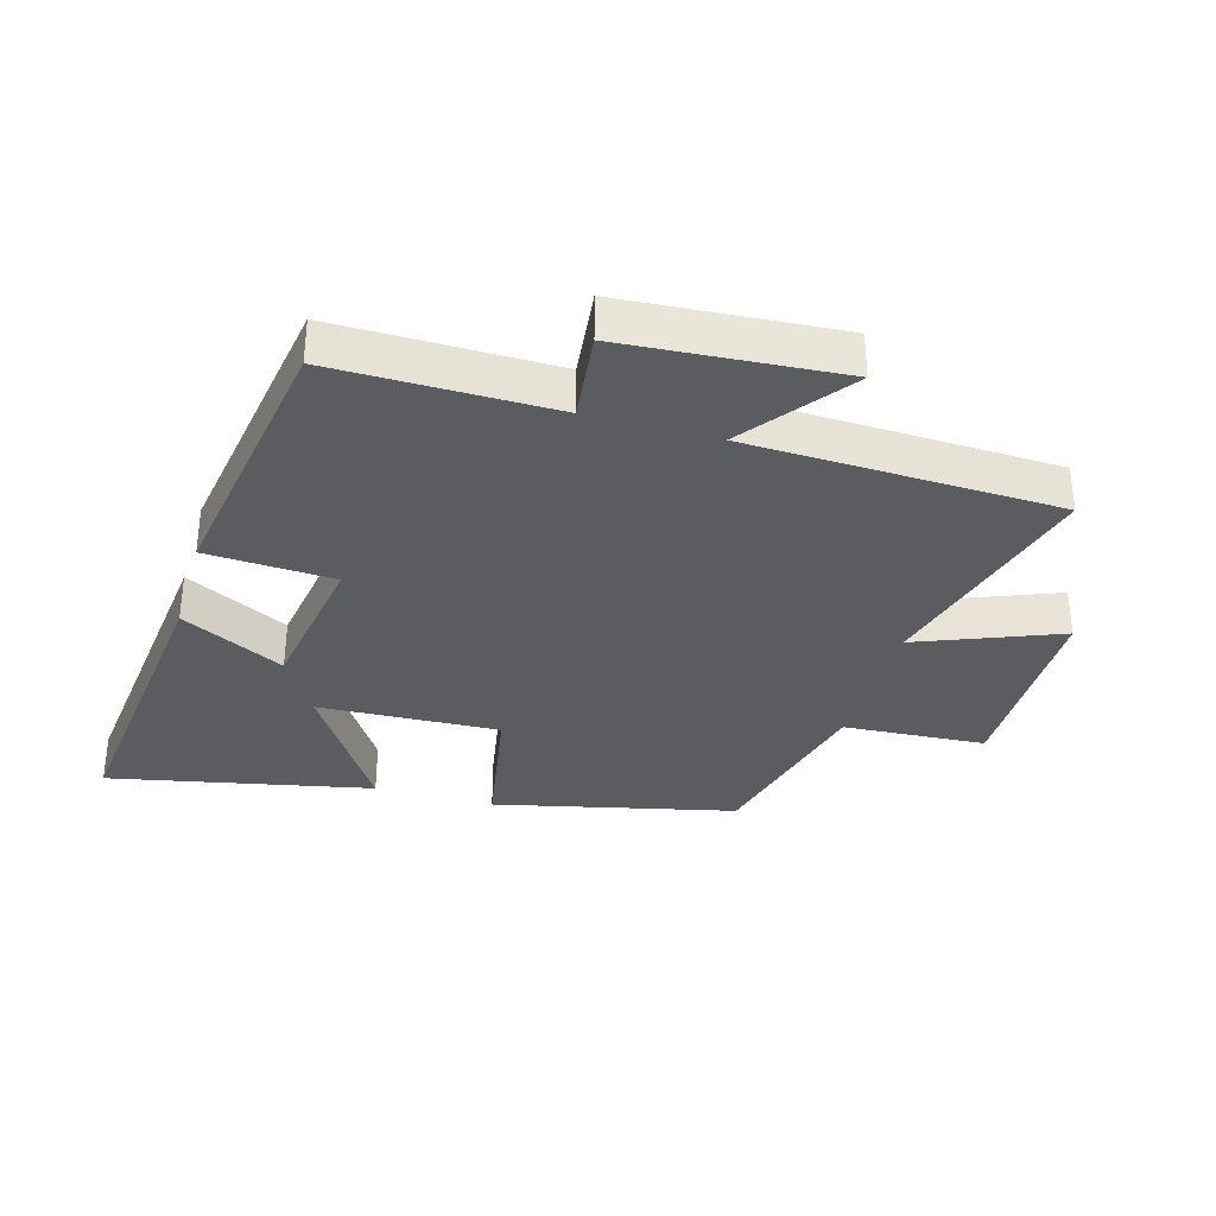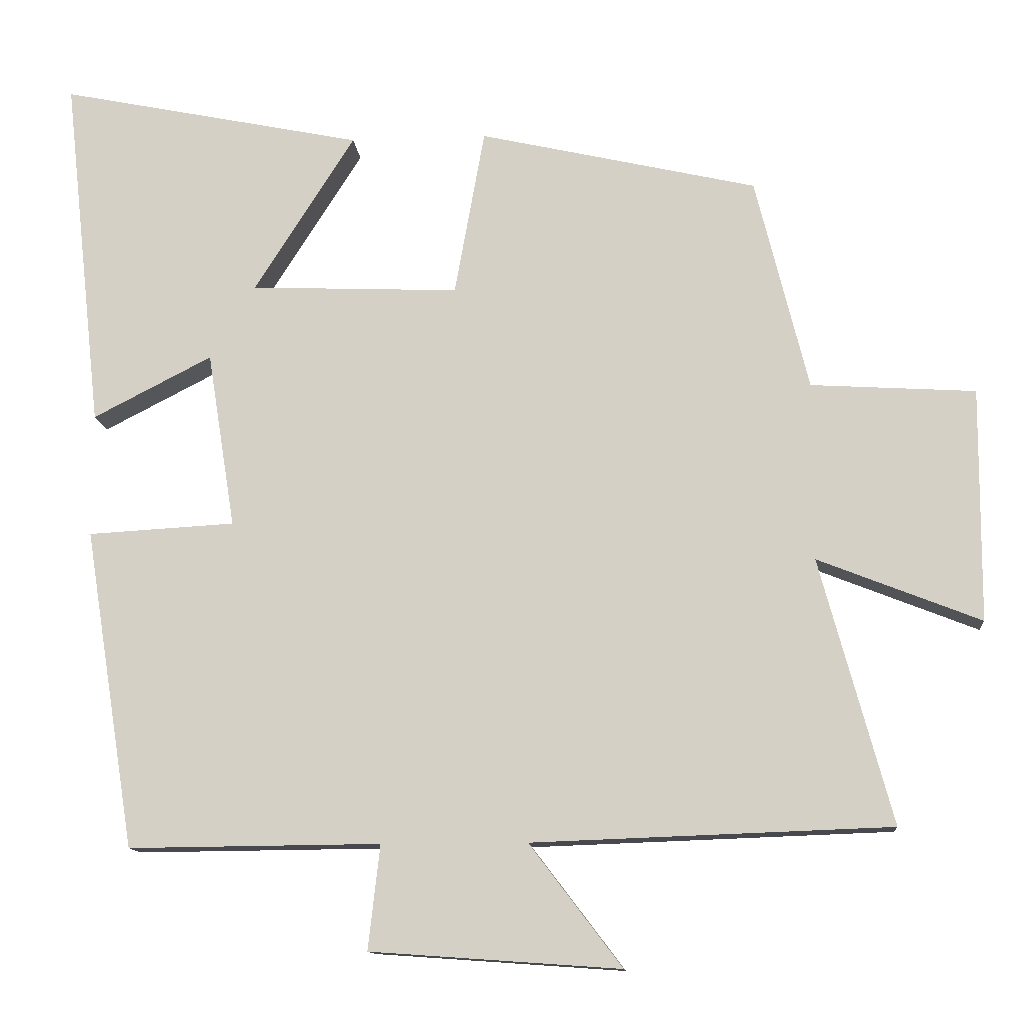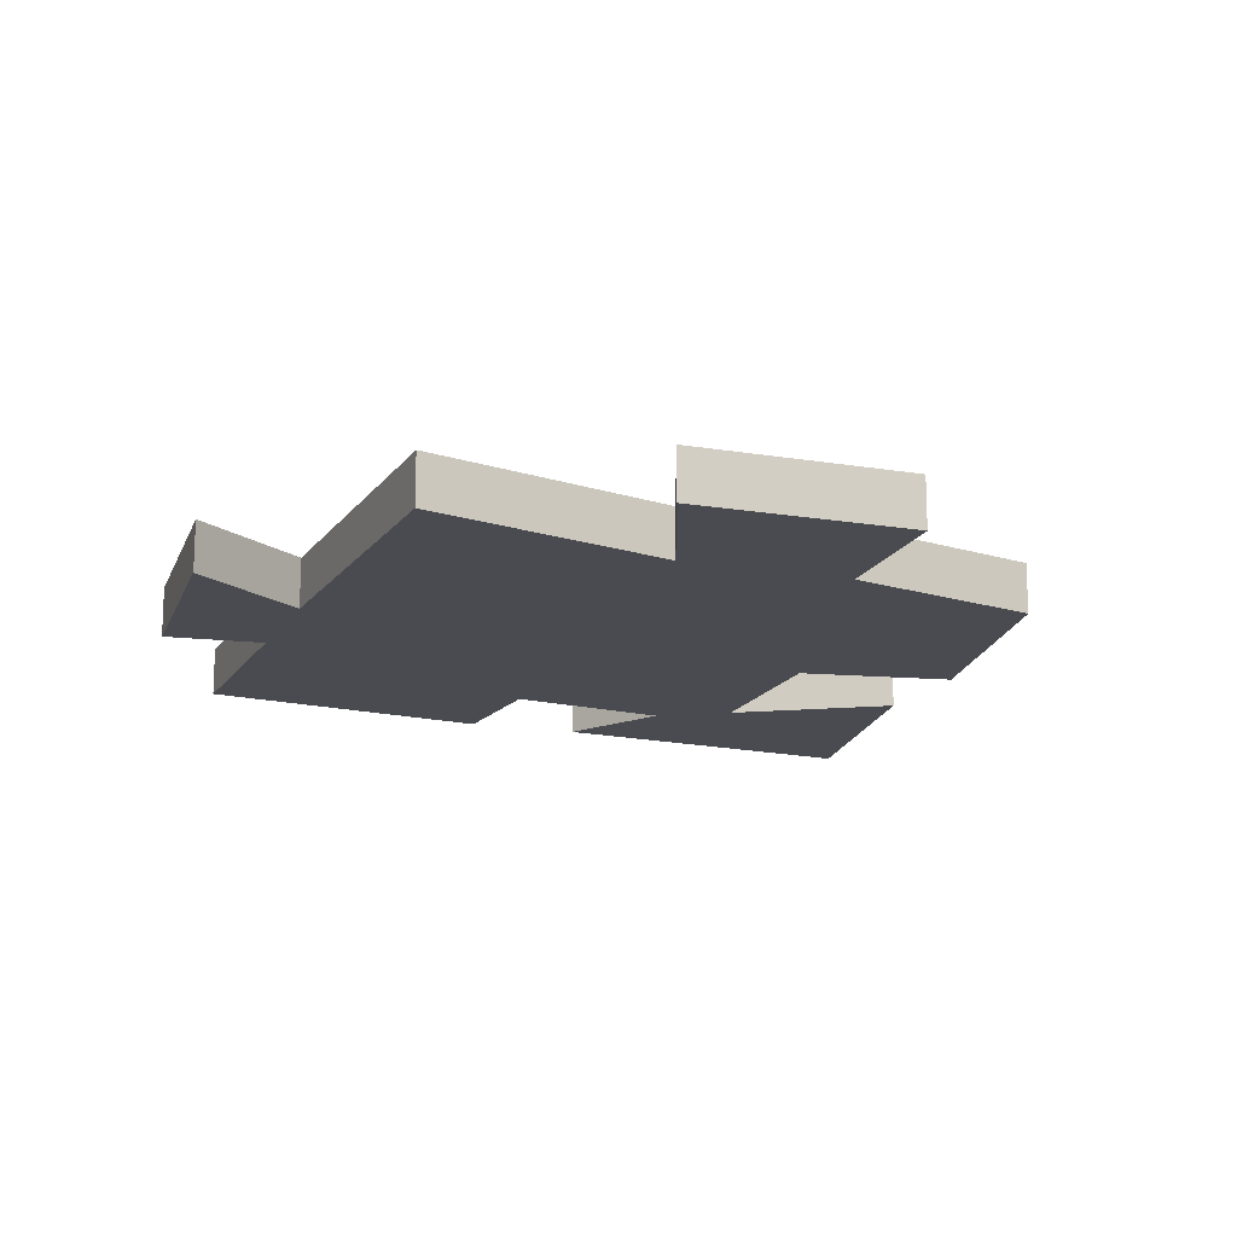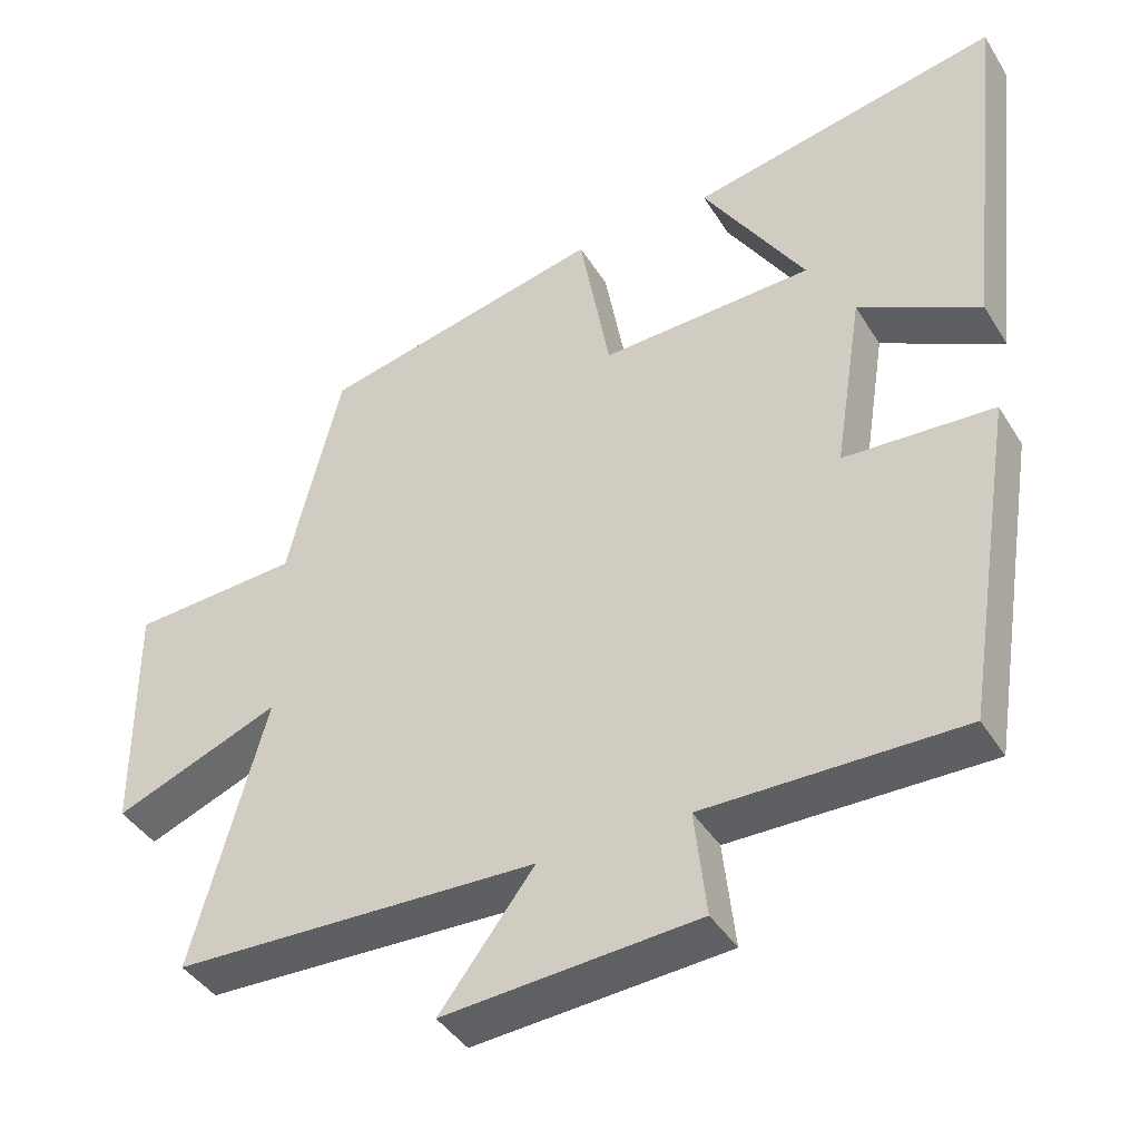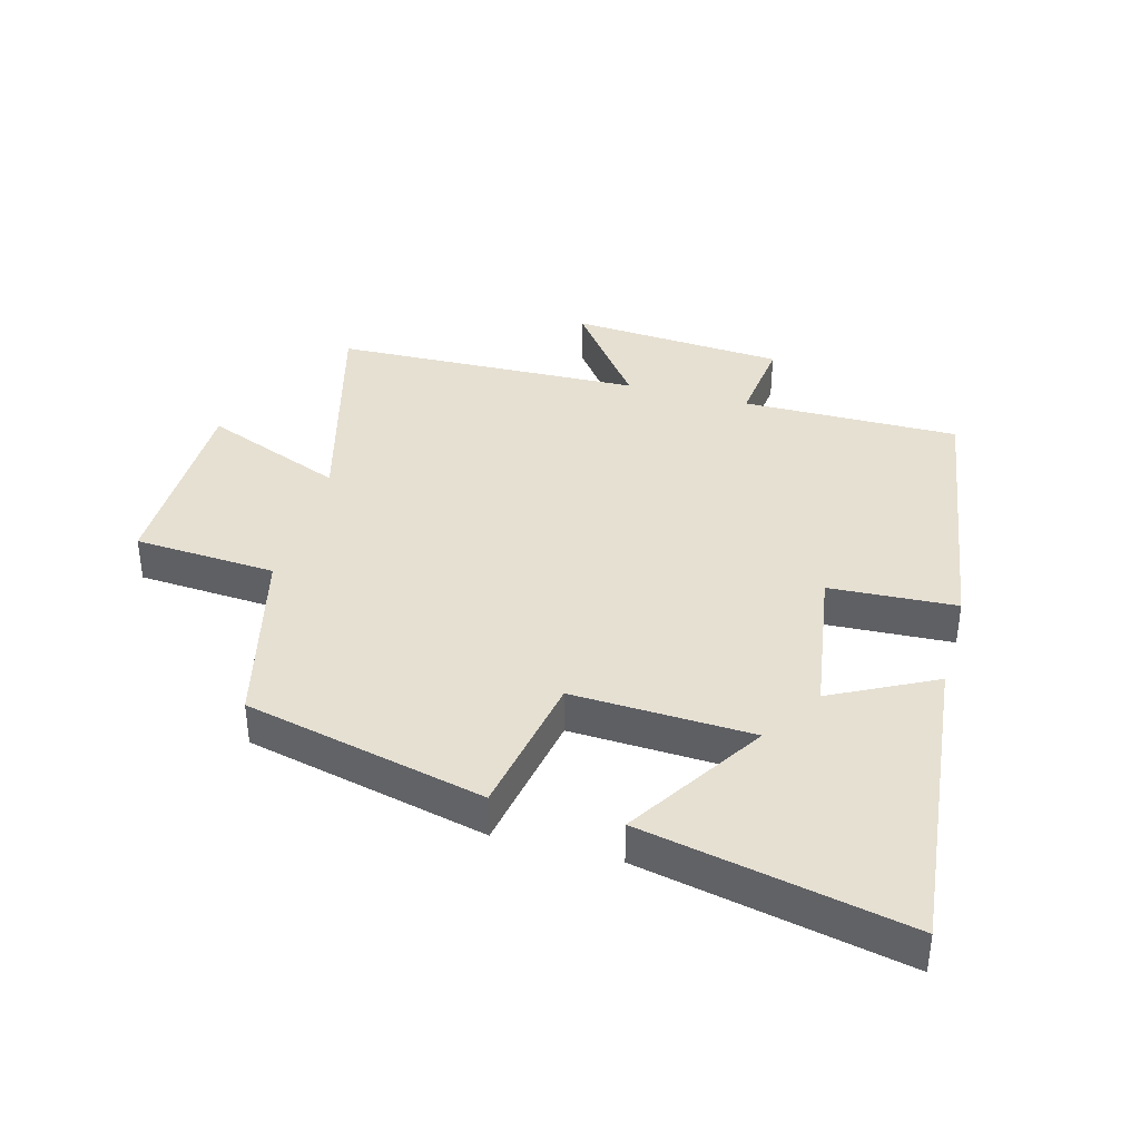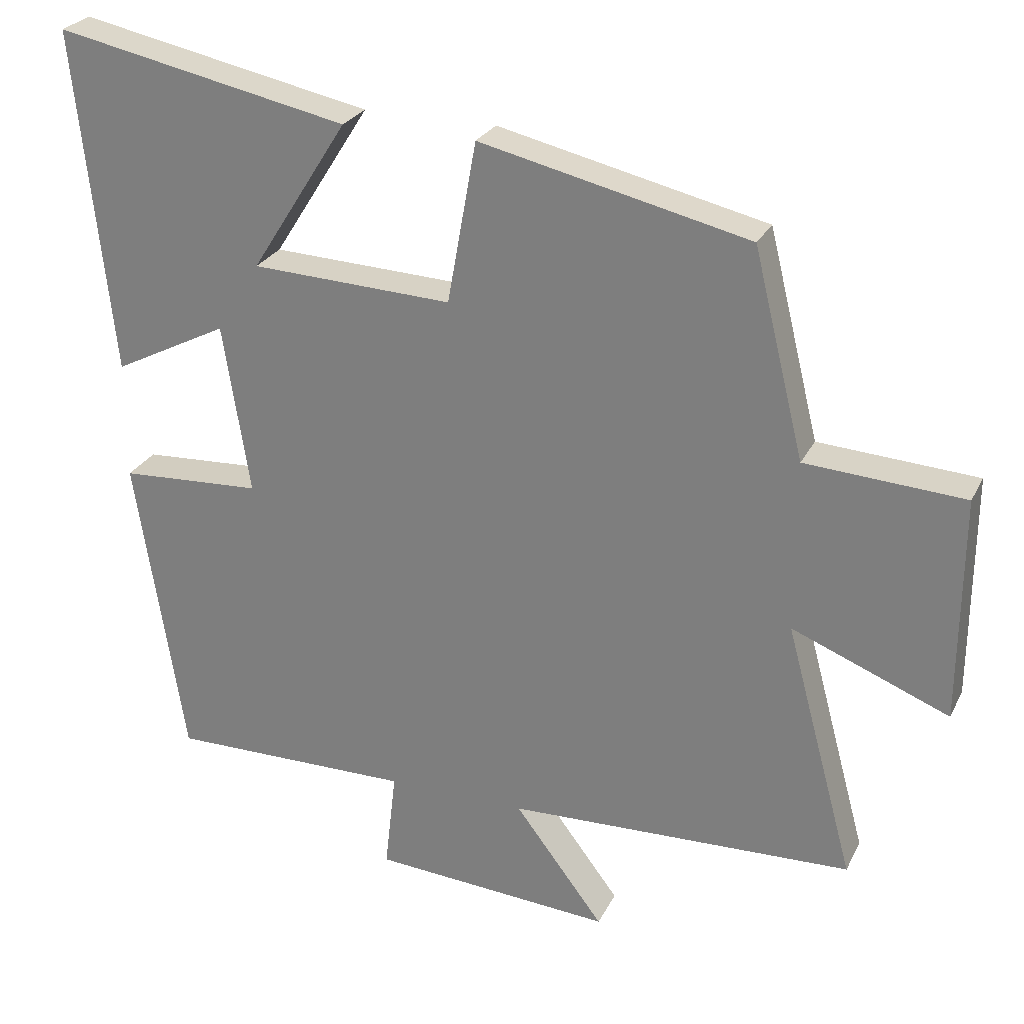
<metadata>
{"format":"obj","ext":"obj","renderer":"f3d","projection":"perspective","resolution":1024,"background":"white","views":[{"elev":-33.7,"azim":164.0,"up":"+Y"},{"elev":-12.6,"azim":-174.9,"up":"+Z"},{"elev":-14.6,"azim":-110.7,"up":"+Y"},{"elev":-41.5,"azim":29.1,"up":"+Z"},{"elev":38.3,"azim":15.4,"up":"+Y"},{"elev":26.2,"azim":-158.3,"up":"+Z"}]}
</metadata>
<code>
v -0.428 0.07 0.413
v -0.049 0.07 0.5
v -0.008 0.07 0.272
v 0.276 0.07 0.284
v 0.139 0.07 0.5
v 0.553 0.07 0.585
v 0.5 0.07 0.1
v 0.338 0.07 0.183
v 0.3 0.07 -0.057
v 0.5 0.07 -0.068
v 0.431 0.07 -0.503
v 0.088 0.07 -0.5
v 0.104 0.07 -0.642
v -0.236 0.07 -0.666
v -0.11 0.07 -0.5
v -0.598 0.07 -0.483
v -0.5 0.07 -0.122
v -0.722 0.07 -0.21
v -0.724 0.07 0.108
v -0.5 0.07 0.122
v -0.428 0 0.413
v -0.049 0 0.5
v -0.008 0 0.272
v 0.276 0 0.284
v 0.139 0 0.5
v 0.553 0 0.585
v 0.5 0 0.1
v 0.338 0 0.183
v 0.3 0 -0.057
v 0.5 0 -0.068
v 0.431 0 -0.503
v 0.088 0 -0.5
v 0.104 0 -0.642
v -0.236 0 -0.666
v -0.11 0 -0.5
v -0.598 0 -0.483
v -0.5 0 -0.122
v -0.722 0 -0.21
v -0.724 0 0.108
v -0.5 0 0.122
f 17 18 19 20
f 17 20 1 2
f 15 16 17 2
f 12 13 14 15
f 12 15 2 3
f 9 10 11 12
f 8 9 12 3
f 6 7 8
f 4 5 6
f 4 6 8
f 3 4 8
f 40 39 38 37
f 22 21 40 37
f 22 37 36 35
f 35 34 33 32
f 23 22 35 32
f 32 31 30 29
f 23 32 29 28
f 28 27 26
f 26 25 24
f 28 26 24
f 28 24 23
f 1 21 22 2
f 2 22 23 3
f 3 23 24 4
f 4 24 25 5
f 5 25 26 6
f 6 26 27 7
f 7 27 28 8
f 8 28 29 9
f 9 29 30 10
f 10 30 31 11
f 11 31 32 12
f 12 32 33 13
f 13 33 34 14
f 14 34 35 15
f 15 35 36 16
f 16 36 37 17
f 17 37 38 18
f 18 38 39 19
f 19 39 40 20
f 20 40 21 1

</code>
